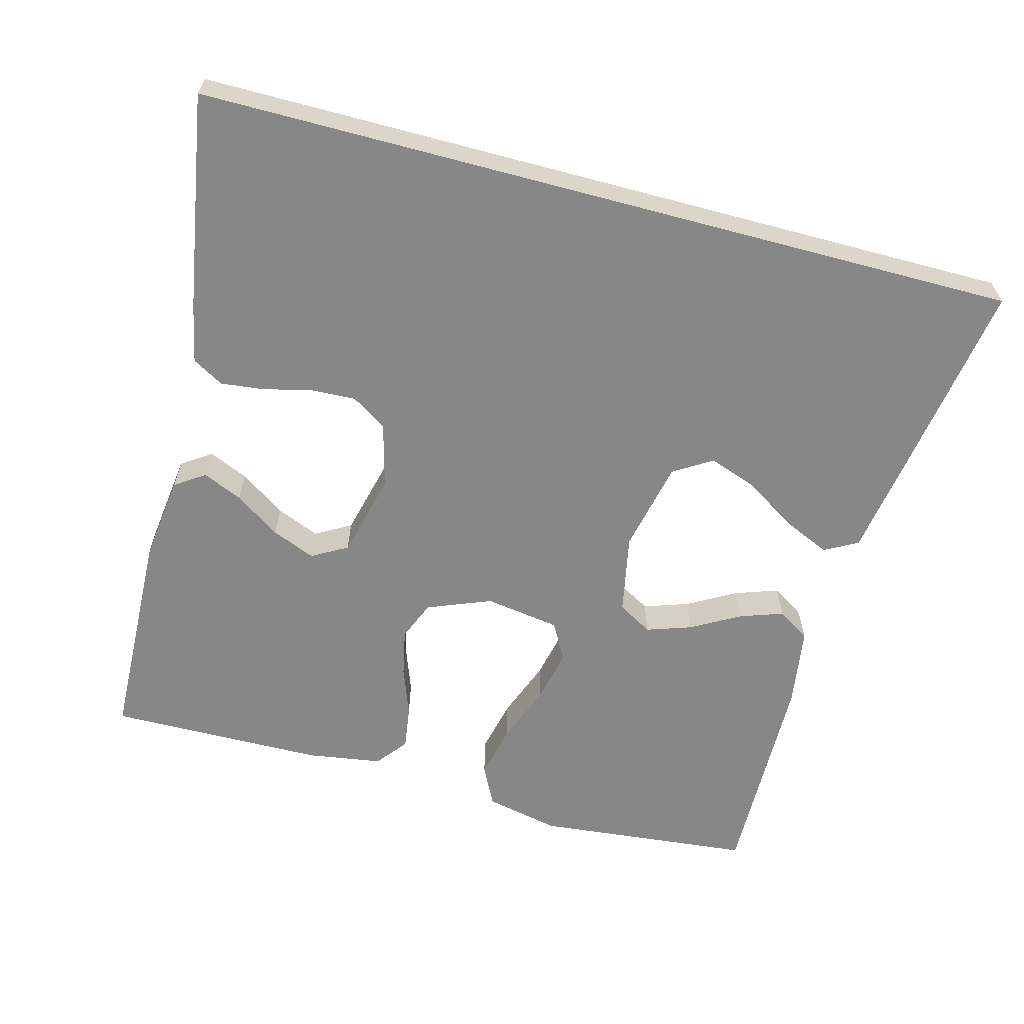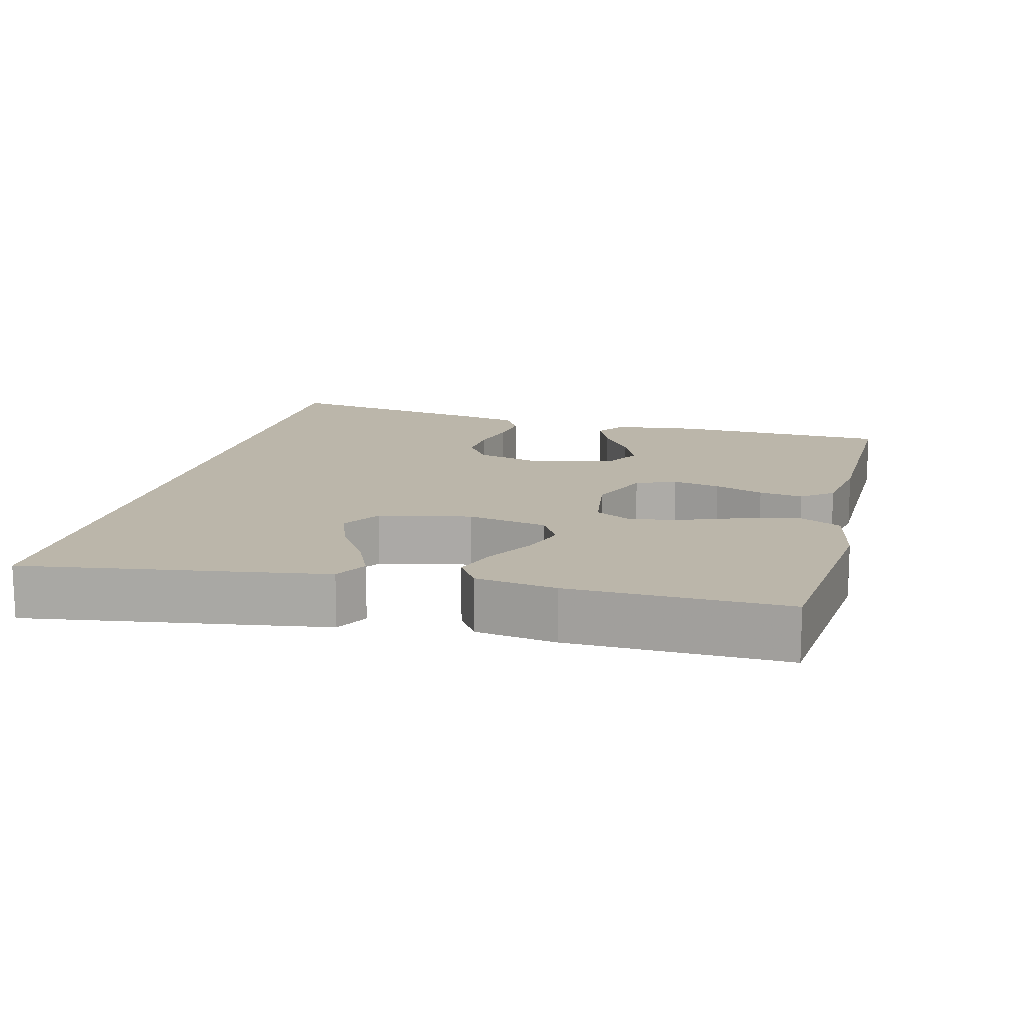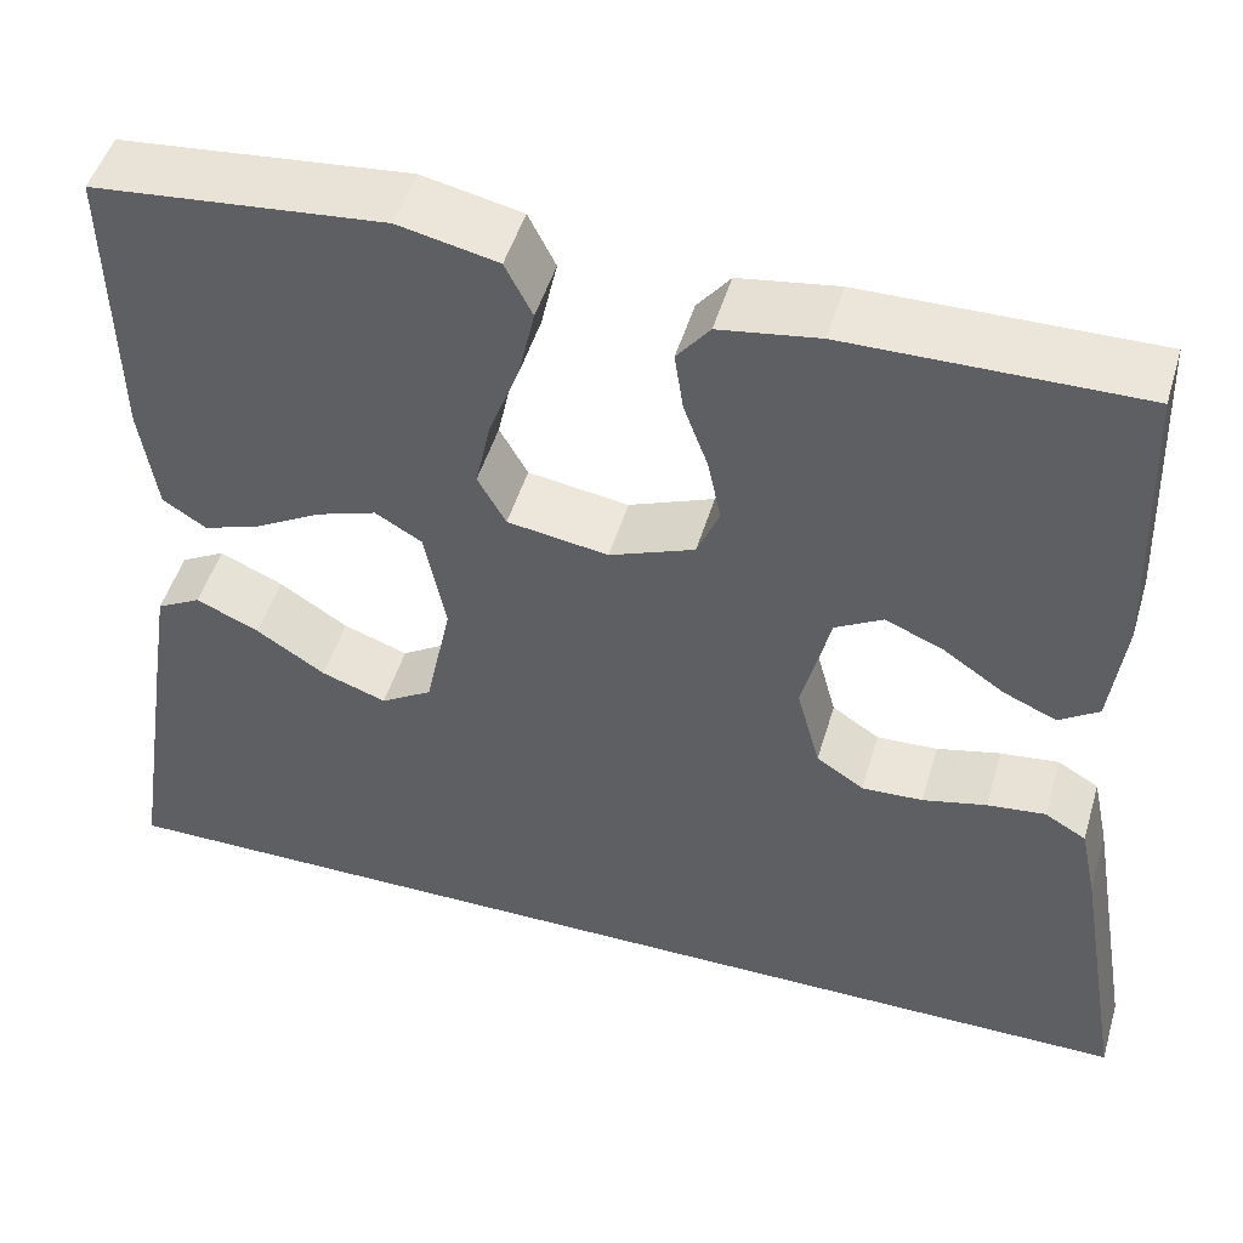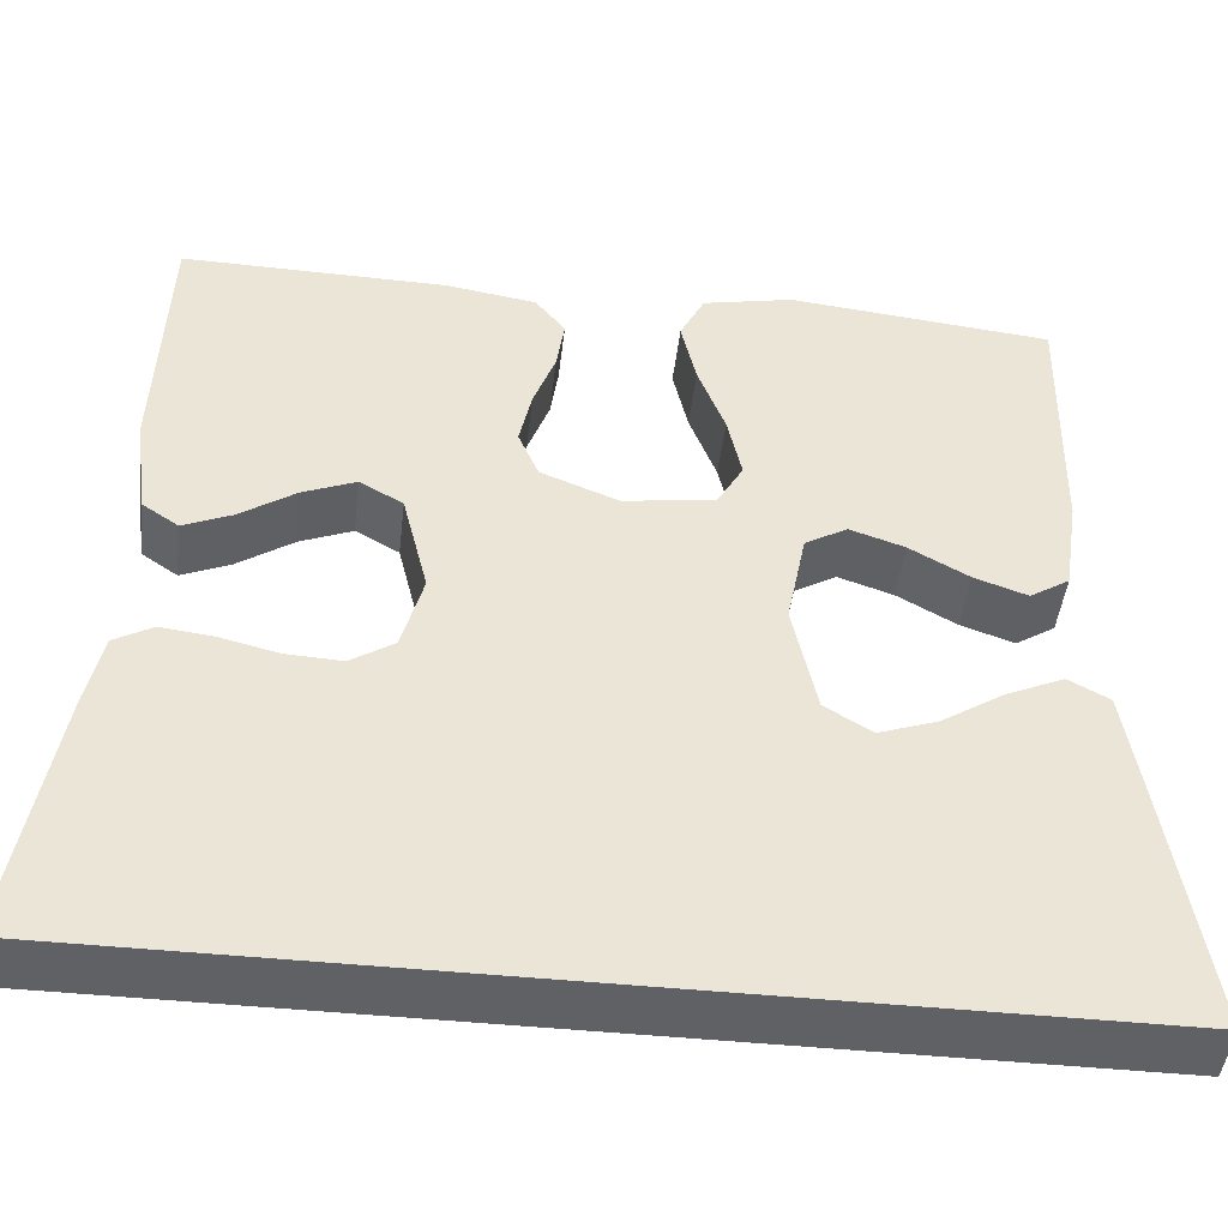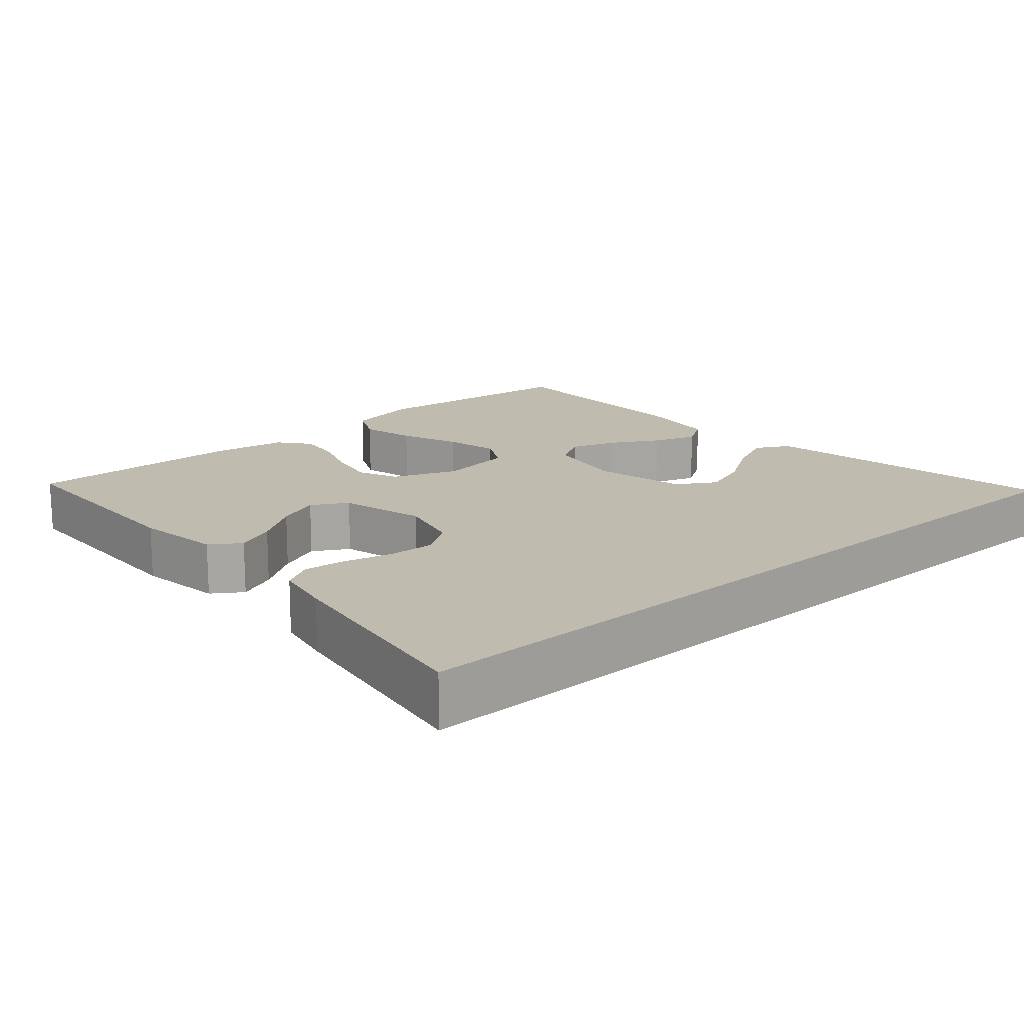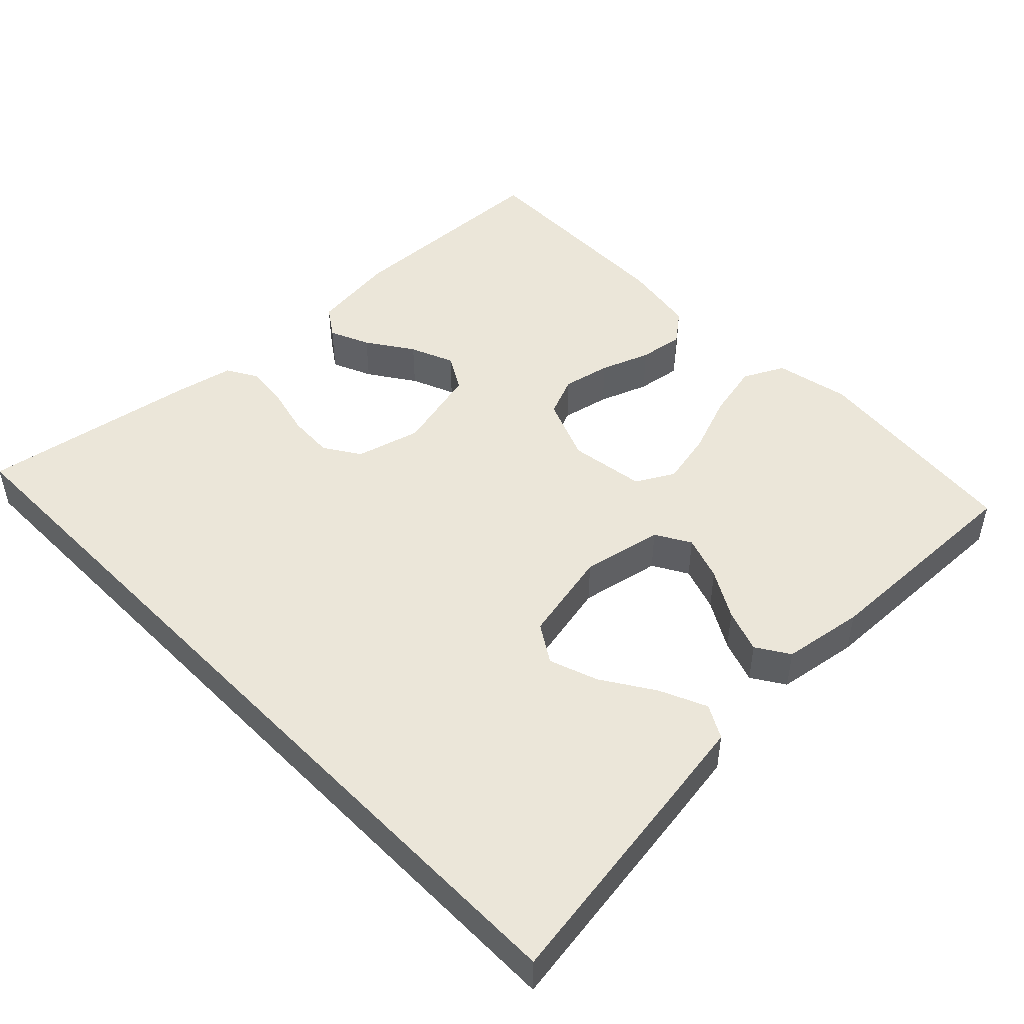
<metadata>
{"format":"obj","ext":"obj","renderer":"f3d","projection":"perspective","resolution":1024,"background":"white","views":[{"elev":-62.3,"azim":165.0,"up":"+Y"},{"elev":14.0,"azim":-75.7,"up":"+Y"},{"elev":49.1,"azim":16.4,"up":"+Z"},{"elev":-46.2,"azim":173.3,"up":"+Z"},{"elev":16.2,"azim":138.3,"up":"+Y"},{"elev":48.3,"azim":-134.1,"up":"+Y"}]}
</metadata>
<code>
v -0.566 0.07 -0.5
v -0.52 0.07 -0.2
v -0.502 0.07 -0.086
v -0.456 0.07 -0.061
v -0.391 0.07 -0.09
v -0.32 0.07 -0.136
v -0.253 0.07 -0.16
v -0.2 0.07 -0.127
v -0.173 0.07 0
v -0.195 0.07 0.111
v -0.243 0.07 0.139
v -0.305 0.07 0.118
v -0.372 0.07 0.08
v -0.432 0.07 0.059
v -0.477 0.07 0.088
v -0.494 0.07 0.2
v -0.5 0.07 0.5
v -0.2 0.07 0.53
v -0.097 0.07 0.508
v -0.069 0.07 0.452
v -0.086 0.07 0.376
v -0.117 0.07 0.294
v -0.133 0.07 0.22
v -0.104 0.07 0.168
v 0 0.07 0.152
v 0.088 0.07 0.187
v 0.111 0.07 0.242
v 0.097 0.07 0.308
v 0.072 0.07 0.376
v 0.063 0.07 0.437
v 0.097 0.07 0.48
v 0.2 0.07 0.496
v 0.5 0.07 0.5
v 0.511 0.07 0.2
v 0.496 0.07 0.082
v 0.455 0.07 0.054
v 0.4 0.07 0.078
v 0.337 0.07 0.121
v 0.277 0.07 0.146
v 0.228 0.07 0.118
v 0.199 0.07 0
v 0.223 0.07 -0.089
v 0.272 0.07 -0.121
v 0.335 0.07 -0.118
v 0.401 0.07 -0.102
v 0.461 0.07 -0.095
v 0.504 0.07 -0.12
v 0.521 0.07 -0.2
v 0.572 0.07 -0.5
v -0.566 0 -0.5
v -0.52 0 -0.2
v -0.502 0 -0.086
v -0.456 0 -0.061
v -0.391 0 -0.09
v -0.32 0 -0.136
v -0.253 0 -0.16
v -0.2 0 -0.127
v -0.173 0 0
v -0.195 0 0.111
v -0.243 0 0.139
v -0.305 0 0.118
v -0.372 0 0.08
v -0.432 0 0.059
v -0.477 0 0.088
v -0.494 0 0.2
v -0.5 0 0.5
v -0.2 0 0.53
v -0.097 0 0.508
v -0.069 0 0.452
v -0.086 0 0.376
v -0.117 0 0.294
v -0.133 0 0.22
v -0.104 0 0.168
v 0 0 0.152
v 0.088 0 0.187
v 0.111 0 0.242
v 0.097 0 0.308
v 0.072 0 0.376
v 0.063 0 0.437
v 0.097 0 0.48
v 0.2 0 0.496
v 0.5 0 0.5
v 0.511 0 0.2
v 0.496 0 0.082
v 0.455 0 0.054
v 0.4 0 0.078
v 0.337 0 0.121
v 0.277 0 0.146
v 0.228 0 0.118
v 0.199 0 0
v 0.223 0 -0.089
v 0.272 0 -0.121
v 0.335 0 -0.118
v 0.401 0 -0.102
v 0.461 0 -0.095
v 0.504 0 -0.12
v 0.521 0 -0.2
v 0.572 0 -0.5
f 44 45 46 47
f 43 44 47 48
f 35 36 37 38
f 35 38 39
f 34 35 39
f 33 34 39
f 32 33 39 40
f 28 29 30 31
f 27 28 31 32
f 19 20 21 22
f 19 22 23
f 18 19 23
f 17 18 23
f 16 17 23 24
f 12 13 14 15
f 11 12 15 16
f 3 4 5 6
f 3 6 7
f 2 3 7
f 1 2 7
f 43 48 49 1
f 27 32 40 41
f 26 27 41 42
f 25 26 42
f 11 16 24 25
f 10 11 25 42
f 9 10 42 43
f 43 1 7 8
f 8 9 43
f 96 95 94 93
f 97 96 93 92
f 87 86 85 84
f 88 87 84
f 88 84 83
f 88 83 82
f 89 88 82 81
f 80 79 78 77
f 81 80 77 76
f 71 70 69 68
f 72 71 68
f 72 68 67
f 72 67 66
f 73 72 66 65
f 64 63 62 61
f 65 64 61 60
f 55 54 53 52
f 56 55 52
f 56 52 51
f 56 51 50
f 50 98 97 92
f 90 89 81 76
f 91 90 76 75
f 91 75 74
f 74 73 65 60
f 91 74 60 59
f 92 91 59 58
f 57 56 50 92
f 92 58 57
f 1 50 51 2
f 2 51 52 3
f 3 52 53 4
f 4 53 54 5
f 5 54 55 6
f 6 55 56 7
f 7 56 57 8
f 8 57 58 9
f 9 58 59 10
f 10 59 60 11
f 11 60 61 12
f 12 61 62 13
f 13 62 63 14
f 14 63 64 15
f 15 64 65 16
f 16 65 66 17
f 17 66 67 18
f 18 67 68 19
f 19 68 69 20
f 20 69 70 21
f 21 70 71 22
f 22 71 72 23
f 23 72 73 24
f 24 73 74 25
f 25 74 75 26
f 26 75 76 27
f 27 76 77 28
f 28 77 78 29
f 29 78 79 30
f 30 79 80 31
f 31 80 81 32
f 32 81 82 33
f 33 82 83 34
f 34 83 84 35
f 35 84 85 36
f 36 85 86 37
f 37 86 87 38
f 38 87 88 39
f 39 88 89 40
f 40 89 90 41
f 41 90 91 42
f 42 91 92 43
f 43 92 93 44
f 44 93 94 45
f 45 94 95 46
f 46 95 96 47
f 47 96 97 48
f 48 97 98 49
f 49 98 50 1

</code>
